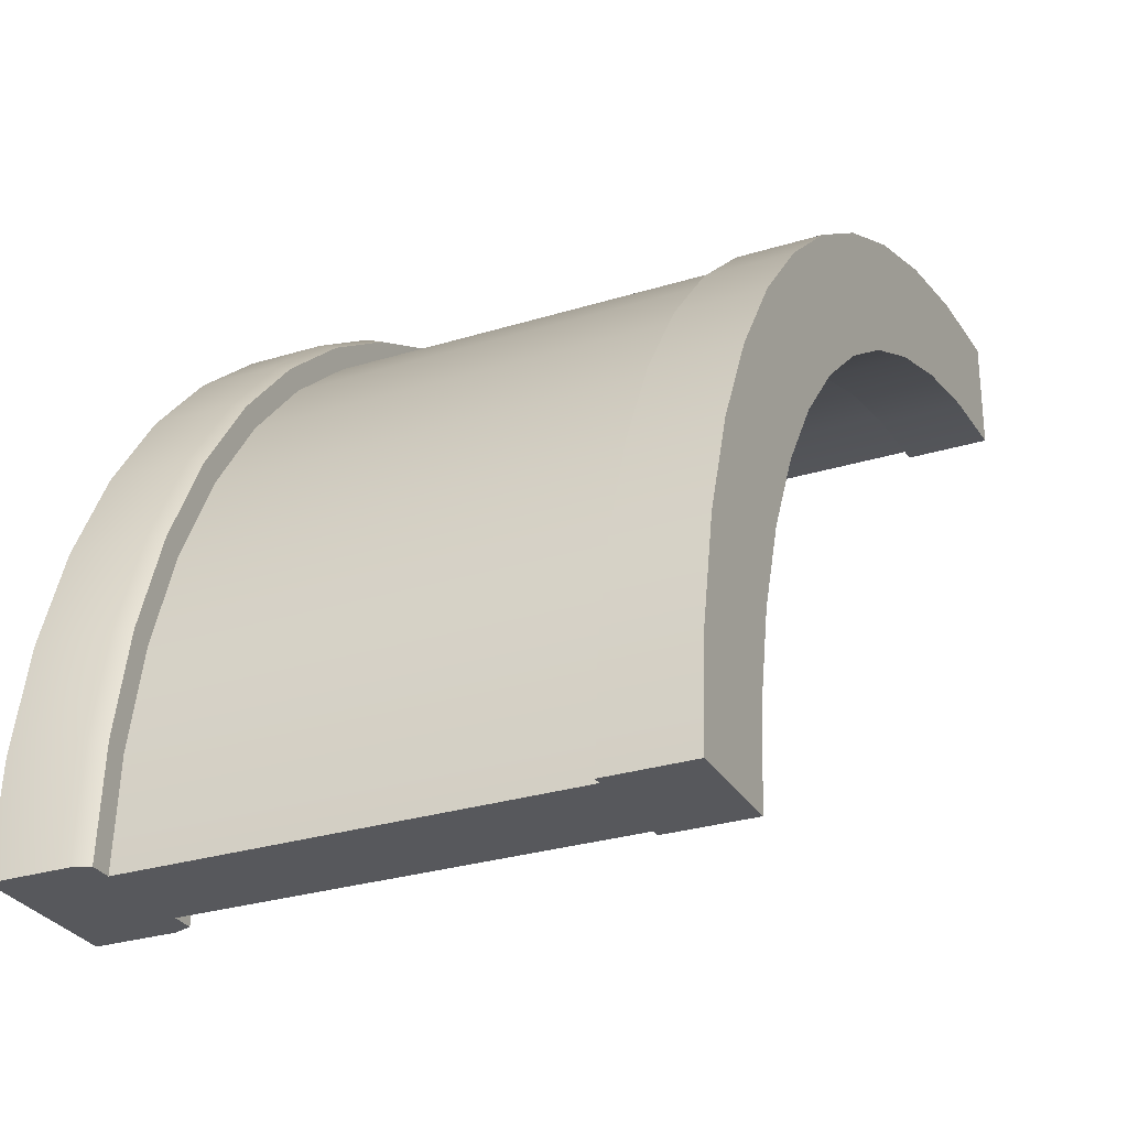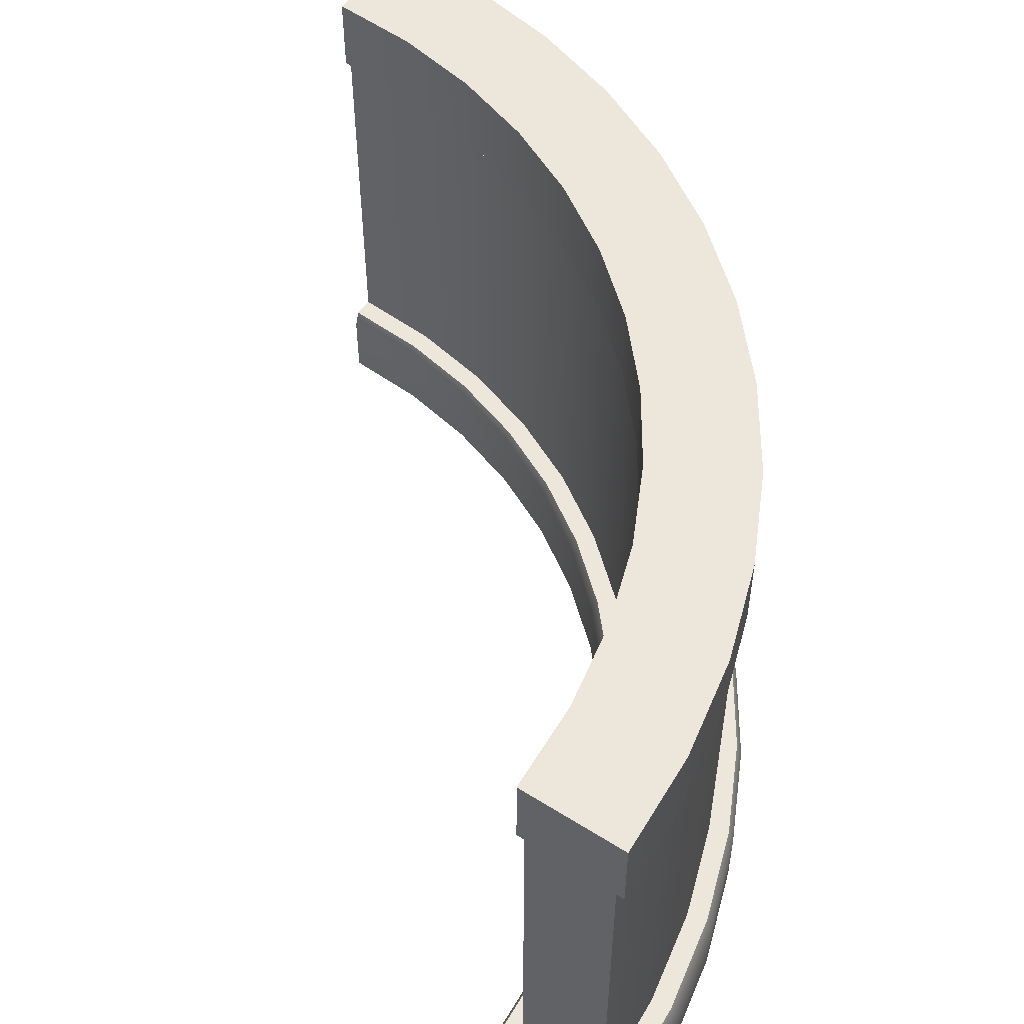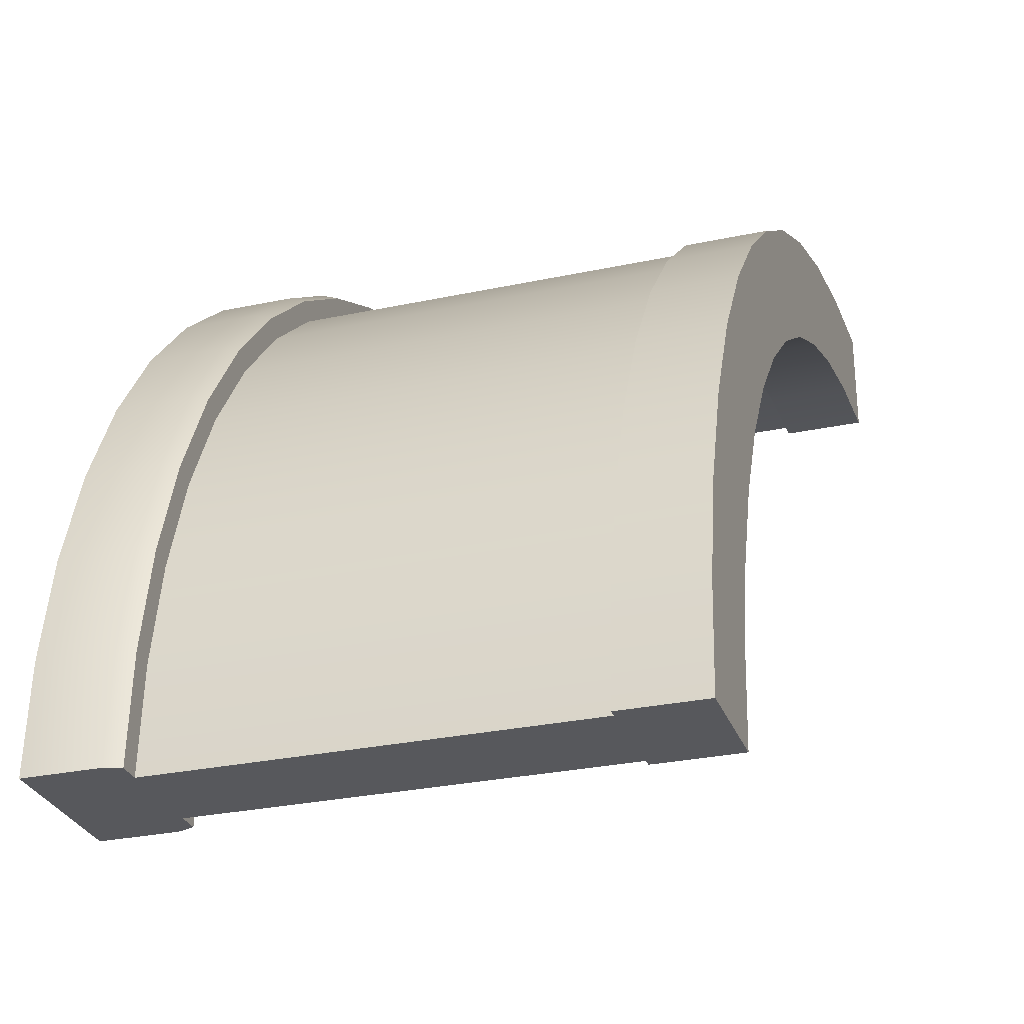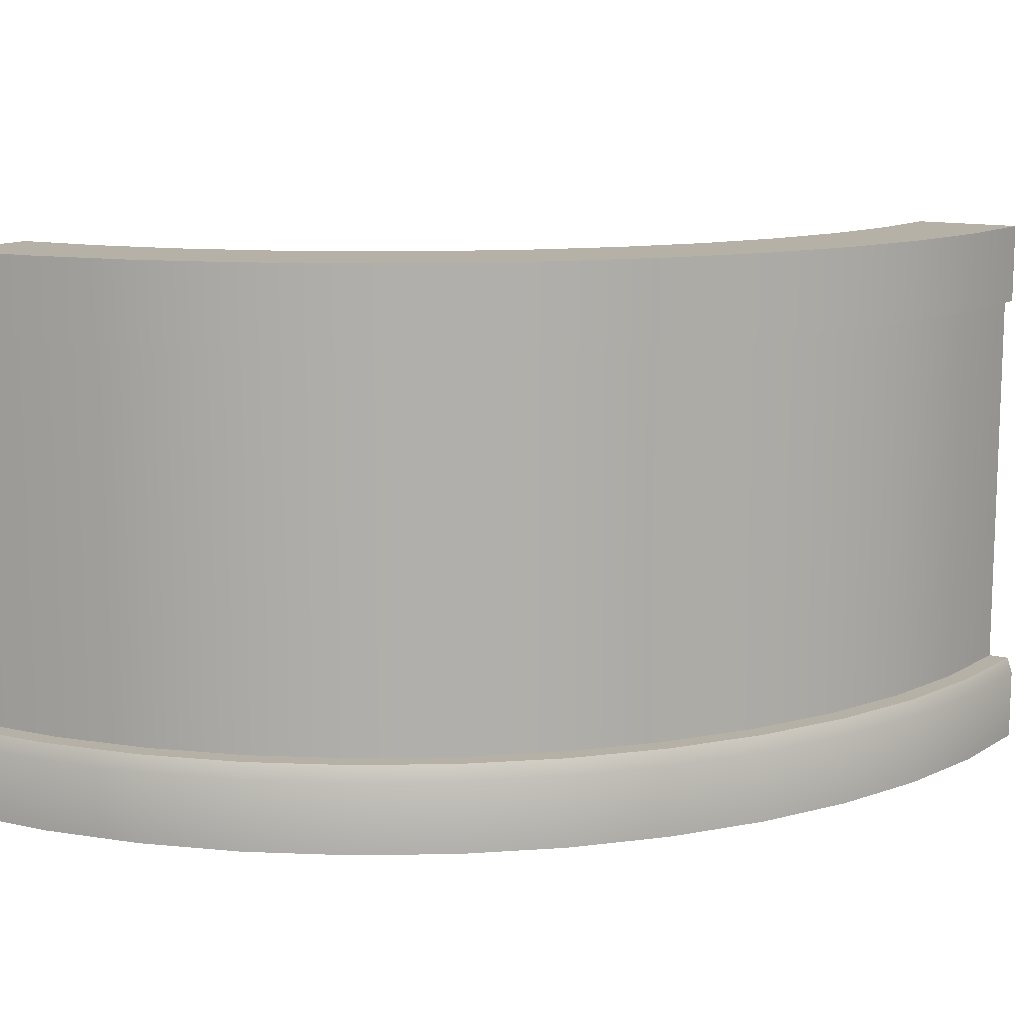
<metadata>
{"format":"obj","ext":"obj","renderer":"f3d","projection":"perspective","resolution":1024,"background":"white","views":[{"elev":-28.6,"azim":115.0,"up":"+Z"},{"elev":53.6,"azim":-56.0,"up":"+Y"},{"elev":-28.5,"azim":107.9,"up":"+Z"},{"elev":12.1,"azim":31.7,"up":"+Y"}]}
</metadata>
<code>
o brick-wall-curve.003
v 21.91 -0.08684 5.846
v 21.89 -0.08684 6.166
v 21.91 0.1337 5.846
v 21.89 0.1337 6.166
v 19.78 0.1337 8.275
v 19.78 -0.08684 8.275
v 19.46 0.1337 8.296
v 19.46 -0.08684 8.296
v 20.4 0.1337 8.109
v 20.4 -0.08684 8.109
v 20.09 0.1337 8.212
v 20.09 -0.08684 8.212
v 21.19 0.1337 7.578
v 21.19 -0.08684 7.578
v 20.95 0.1337 7.79
v 20.95 -0.08684 7.79
v 21.58 -0.08684 7.071
v 21.4 -0.08684 7.337
v 21.58 0.1337 7.071
v 21.4 0.1337 7.337
v 21.72 -0.08684 6.784
v 21.72 0.1337 6.784
v 20.68 0.1337 7.968
v 20.68 -0.08684 7.968
v 21.82 -0.08684 6.48
v 21.82 0.1337 6.48
v 20.88 -0.08684 7.267
v 20.88 0.1337 7.267
v 20.68 -0.08684 7.44
v 20.68 0.1337 7.44
v 19.98 -0.08684 7.787
v 19.98 0.1337 7.787
v 19.72 -0.08684 7.838
v 19.72 0.1337 7.838
v 21.4 -0.08684 6.366
v 21.45 -0.08684 6.108
v 21.4 0.1337 6.366
v 21.45 0.1337 6.108
v 21.47 -0.08684 5.846
v 21.47 0.1337 5.846
v 21.05 -0.08684 7.069
v 21.05 0.1337 7.069
v 20.46 -0.08684 7.586
v 20.46 0.1337 7.586
v 21.31 -0.08684 6.615
v 21.31 0.1337 6.615
v 21.2 -0.08684 6.85
v 21.2 0.1337 6.85
v 19.46 -0.08684 7.855
v 19.46 0.1337 7.855
v 20.23 -0.08684 7.702
v 20.23 0.1337 7.702
v 19.46 0.1827 8.279
v 19.46 0.1827 8.215
v 19.78 0.1827 8.258
v 20.09 0.1827 8.196
v 19.77 0.1827 8.195
v 20.39 0.1827 8.094
v 20.07 0.1827 8.135
v 20.36 0.1827 8.035
v 20.67 0.1827 7.953
v 20.64 0.1827 7.898
v 20.94 0.1827 7.776
v 20.9 0.1827 7.726
v 21.18 0.1827 7.566
v 21.13 0.1827 7.521
v 21.39 0.1827 7.327
v 21.34 0.1827 7.288
v 21.56 0.1827 7.062
v 21.51 0.1827 7.031
v 21.71 0.1827 6.777
v 21.65 0.1827 6.753
v 21.81 0.1827 6.476
v 21.75 0.1827 6.459
v 21.87 0.1827 6.164
v 21.81 0.1827 6.155
v 21.89 0.1827 5.846
v 21.83 0.1827 5.846
v 19.46 1.388 7.936
v 19.73 1.388 7.918
v 19.46 1.388 7.911
v 19.73 1.388 7.893
v 20 1.388 7.864
v 19.99 1.388 7.841
v 20.26 1.388 7.777
v 20.25 1.388 7.754
v 20.5 1.388 7.656
v 20.49 1.388 7.634
v 20.73 1.388 7.504
v 20.71 1.388 7.484
v 20.94 1.388 7.324
v 20.92 1.388 7.306
v 21.12 1.388 7.118
v 21.1 1.388 7.103
v 21.27 1.388 6.891
v 21.25 1.388 6.879
v 21.39 1.388 6.646
v 21.37 1.388 6.636
v 21.48 1.388 6.387
v 21.45 1.388 6.38
v 21.53 1.388 6.119
v 21.5 1.388 6.116
v 21.55 1.388 5.846
v 21.52 1.388 5.846
v 19.46 1.388 8.24
v 19.77 1.388 8.219
v 19.46 1.388 8.215
v 19.77 1.388 8.195
v 20.08 1.388 8.158
v 20.07 1.388 8.135
v 20.37 1.388 8.058
v 20.36 1.388 8.035
v 20.65 1.388 7.919
v 20.64 1.388 7.898
v 20.91 1.388 7.745
v 20.9 1.388 7.726
v 21.15 1.388 7.539
v 21.13 1.388 7.521
v 21.36 1.388 7.303
v 21.34 1.388 7.288
v 21.53 1.388 7.043
v 21.51 1.388 7.031
v 21.67 1.388 6.762
v 21.65 1.388 6.753
v 21.77 1.388 6.466
v 21.75 1.388 6.459
v 21.83 1.388 6.158
v 21.81 1.388 6.155
v 21.85 1.388 5.846
v 21.83 1.388 5.846
v 21.41 0.1827 6.37
v 21.33 0.1827 6.621
v 21.47 0.1827 6.11
v 21.48 0.1827 5.846
v 21.21 0.1827 6.859
v 20.23 0.1827 7.718
v 19.98 0.1827 7.803
v 20.89 0.1827 7.279
v 20.69 0.1827 7.453
v 21.06 0.1827 7.079
v 20.47 0.1827 7.601
v 19.72 0.1827 7.855
v 19.46 0.1827 7.872
v 21.25 1.633 6.879
v 21.37 1.633 6.636
v 21.45 1.633 6.38
v 21.5 1.633 6.116
v 20.49 1.633 7.634
v 20.25 1.633 7.754
v 20.71 1.633 7.484
v 19.46 1.633 8.24
v 19.46 1.633 7.911
v 19.77 1.633 8.219
v 20.08 1.633 8.158
v 20.37 1.633 8.058
v 20.65 1.633 7.919
v 19.73 1.633 7.893
v 20.91 1.633 7.745
v 19.99 1.633 7.841
v 21.15 1.633 7.539
v 21.36 1.633 7.303
v 20.92 1.633 7.306
v 21.1 1.633 7.103
v 21.53 1.633 7.043
v 21.67 1.633 6.762
v 21.77 1.633 6.466
v 21.83 1.633 6.158
v 21.85 1.633 5.846
v 21.52 1.633 5.846
v 19.46 0.1827 7.936
v 19.73 0.1827 7.918
v 20 0.1827 7.864
v 20.26 0.1827 7.777
v 20.5 0.1827 7.656
v 20.73 0.1827 7.504
v 20.94 0.1827 7.324
v 21.12 0.1827 7.118
v 21.27 0.1827 6.891
v 21.39 0.1827 6.646
v 21.48 0.1827 6.387
v 21.53 0.1827 6.119
v 21.55 0.1827 5.846
f 3 2 1
f 2 3 4
f 7 6 5
f 6 7 8
f 11 10 9
f 10 11 12
f 15 14 13
f 14 15 16
f 5 12 11
f 12 5 6
f 19 18 17
f 18 19 20
f 22 17 21
f 17 22 19
f 23 16 15
f 16 23 24
f 9 24 23
f 24 9 10
f 20 14 18
f 14 20 13
f 26 21 25
f 21 26 22
f 4 25 2
f 25 4 26
f 29 28 27
f 28 29 30
f 33 32 31
f 32 33 34
f 37 36 35
f 36 37 38
f 38 39 36
f 39 38 40
f 28 41 27
f 41 28 42
f 43 30 29
f 30 43 44
f 46 35 45
f 35 46 37
f 42 47 41
f 47 42 48
f 49 34 33
f 34 49 50
f 48 45 47
f 45 48 46
f 31 52 51
f 52 31 32
f 51 44 43
f 44 51 52
f 49 6 8
f 6 49 12
f 12 49 10
f 10 49 24
f 24 49 16
f 16 49 33
f 16 33 31
f 16 31 14
f 14 31 51
f 14 51 43
f 14 43 29
f 14 29 18
f 18 29 27
f 18 27 17
f 17 27 41
f 17 41 21
f 21 41 47
f 21 47 45
f 21 45 25
f 25 45 35
f 25 35 2
f 2 35 36
f 2 36 1
f 1 36 39
f 55 54 53
f 54 55 56
f 54 56 57
f 57 56 58
f 57 58 59
f 59 58 60
f 60 58 61
f 60 61 62
f 62 61 63
f 62 63 64
f 64 63 65
f 64 65 66
f 66 65 67
f 66 67 68
f 68 67 69
f 68 69 70
f 70 69 71
f 70 71 72
f 72 71 73
f 72 73 74
f 74 73 75
f 74 75 76
f 76 75 77
f 76 77 78
f 81 80 79
f 80 81 82
f 80 82 83
f 83 82 84
f 83 84 85
f 85 84 86
f 85 86 87
f 87 86 88
f 87 88 89
f 89 88 90
f 89 90 91
f 91 90 92
f 91 92 93
f 93 92 94
f 93 94 95
f 95 94 96
f 95 96 97
f 97 96 98
f 97 98 99
f 99 98 100
f 99 100 101
f 101 100 102
f 101 102 103
f 103 102 104
f 107 106 105
f 106 107 108
f 106 108 109
f 109 108 110
f 109 110 111
f 111 110 112
f 111 112 113
f 113 112 114
f 113 114 115
f 115 114 116
f 115 116 117
f 117 116 118
f 117 118 119
f 119 118 120
f 119 120 121
f 121 120 122
f 121 122 123
f 123 122 124
f 123 124 125
f 125 124 126
f 125 126 127
f 127 126 128
f 127 128 129
f 129 128 130
f 55 5 11
f 55 11 56
f 69 22 71
f 69 19 22
f 67 20 19
f 67 19 69
f 58 9 23
f 58 23 61
f 56 9 58
f 56 11 9
f 75 3 77
f 75 4 3
f 53 5 55
f 53 7 5
f 71 26 73
f 71 22 26
f 73 4 75
f 73 26 4
f 65 13 20
f 65 20 67
f 61 23 15
f 61 15 63
f 131 37 46
f 131 46 132
f 133 38 37
f 133 37 131
f 134 40 38
f 134 38 133
f 132 48 135
f 132 46 48
f 32 136 52
f 32 137 136
f 63 15 13
f 63 13 65
f 30 139 138
f 30 138 28
f 140 42 28
f 140 28 138
f 135 48 42
f 135 42 140
f 52 141 44
f 52 136 141
f 143 142 50
f 50 142 34
f 34 137 32
f 34 142 137
f 44 139 30
f 44 141 139
f 144 98 96
f 98 144 145
f 146 102 100
f 102 146 147
f 86 148 88
f 148 86 149
f 145 100 98
f 100 145 146
f 88 150 90
f 150 88 148
f 153 152 151
f 152 153 154
f 152 154 155
f 152 155 156
f 152 156 157
f 157 156 158
f 157 158 159
f 159 158 149
f 149 158 148
f 148 158 160
f 148 160 150
f 150 160 161
f 150 161 162
f 162 161 163
f 163 161 164
f 163 164 144
f 144 164 165
f 144 165 145
f 145 165 166
f 145 166 146
f 146 166 167
f 146 167 147
f 147 167 168
f 147 168 169
f 163 96 94
f 96 163 144
f 81 157 82
f 157 81 152
f 90 162 92
f 162 90 150
f 162 94 92
f 94 162 163
f 147 104 102
f 104 147 169
f 84 149 86
f 149 84 159
f 171 143 170
f 143 171 172
f 143 172 142
f 142 172 173
f 142 173 137
f 137 173 136
f 136 173 174
f 136 174 141
f 141 174 175
f 141 175 139
f 139 175 176
f 139 176 138
f 138 176 177
f 138 177 140
f 140 177 178
f 140 178 135
f 135 178 179
f 135 179 132
f 132 179 180
f 132 180 131
f 131 180 181
f 131 181 133
f 133 181 182
f 133 182 134
f 82 159 84
f 159 82 157
f 151 106 153
f 106 151 105
f 153 109 154
f 109 153 106
f 154 111 155
f 111 154 109
f 158 117 160
f 117 158 115
f 164 119 121
f 119 164 161
f 165 121 123
f 121 165 164
f 161 117 119
f 117 161 160
f 166 123 125
f 123 166 165
f 167 125 127
f 125 167 166
f 155 113 156
f 113 155 111
f 168 127 129
f 127 168 167
f 156 115 158
f 115 156 113
f 39 3 1
f 3 39 77
f 77 39 78
f 78 39 182
f 182 39 134
f 134 39 40
f 7 49 8
f 49 7 50
f 50 7 53
f 50 53 143
f 143 53 54
f 143 54 170
f 105 79 107
f 79 105 81
f 81 105 151
f 81 151 152
f 130 168 129
f 168 130 169
f 169 130 103
f 169 103 104
f 97 180 179
f 180 97 99
f 99 181 180
f 181 99 101
f 93 178 177
f 178 93 95
f 91 177 176
f 177 91 93
f 95 179 178
f 179 95 97
f 101 182 181
f 182 101 103
f 175 91 176
f 91 175 89
f 174 89 175
f 89 174 87
f 173 87 174
f 87 173 85
f 128 74 76
f 74 128 126
f 124 70 72
f 70 124 122
f 171 83 172
f 83 171 80
f 172 85 173
f 85 172 83
f 126 72 74
f 72 126 124
f 120 66 68
f 66 120 118
f 122 68 70
f 68 122 120
f 130 76 78
f 76 130 128
f 114 64 116
f 64 114 62
f 116 66 118
f 66 116 64
f 170 80 171
f 80 170 79
f 112 62 114
f 62 112 60
f 107 57 108
f 57 107 54
f 108 59 110
f 59 108 57
f 110 60 112
f 60 110 59
f 107 170 54
f 170 107 79
f 182 130 78
f 130 182 103
f 3 2 1
f 2 3 4
f 7 6 5
f 6 7 8
f 11 10 9
f 10 11 12
f 15 14 13
f 14 15 16
f 5 12 11
f 12 5 6
f 19 18 17
f 18 19 20
f 22 17 21
f 17 22 19
f 23 16 15
f 16 23 24
f 9 24 23
f 24 9 10
f 20 14 18
f 14 20 13
f 26 21 25
f 21 26 22
f 4 25 2
f 25 4 26
f 29 28 27
f 28 29 30
f 33 32 31
f 32 33 34
f 37 36 35
f 36 37 38
f 38 39 36
f 39 38 40
f 28 41 27
f 41 28 42
f 43 30 29
f 30 43 44
f 46 35 45
f 35 46 37
f 42 47 41
f 47 42 48
f 49 34 33
f 34 49 50
f 48 45 47
f 45 48 46
f 31 52 51
f 52 31 32
f 51 44 43
f 44 51 52
f 49 6 8
f 6 49 12
f 12 49 10
f 10 49 24
f 24 49 16
f 16 49 33
f 16 33 31
f 16 31 14
f 14 31 51
f 14 51 43
f 14 43 29
f 14 29 18
f 18 29 27
f 18 27 17
f 17 27 41
f 17 41 21
f 21 41 47
f 21 47 45
f 21 45 25
f 25 45 35
f 25 35 2
f 2 35 36
f 2 36 1
f 1 36 39
f 55 54 53
f 54 55 56
f 54 56 57
f 57 56 58
f 57 58 59
f 59 58 60
f 60 58 61
f 60 61 62
f 62 61 63
f 62 63 64
f 64 63 65
f 64 65 66
f 66 65 67
f 66 67 68
f 68 67 69
f 68 69 70
f 70 69 71
f 70 71 72
f 72 71 73
f 72 73 74
f 74 73 75
f 74 75 76
f 76 75 77
f 76 77 78
f 81 80 79
f 80 81 82
f 80 82 83
f 83 82 84
f 83 84 85
f 85 84 86
f 85 86 87
f 87 86 88
f 87 88 89
f 89 88 90
f 89 90 91
f 91 90 92
f 91 92 93
f 93 92 94
f 93 94 95
f 95 94 96
f 95 96 97
f 97 96 98
f 97 98 99
f 99 98 100
f 99 100 101
f 101 100 102
f 101 102 103
f 103 102 104
f 107 106 105
f 106 107 108
f 106 108 109
f 109 108 110
f 109 110 111
f 111 110 112
f 111 112 113
f 113 112 114
f 113 114 115
f 115 114 116
f 115 116 117
f 117 116 118
f 117 118 119
f 119 118 120
f 119 120 121
f 121 120 122
f 121 122 123
f 123 122 124
f 123 124 125
f 125 124 126
f 125 126 127
f 127 126 128
f 127 128 129
f 129 128 130
f 55 5 11
f 55 11 56
f 69 22 71
f 69 19 22
f 67 20 19
f 67 19 69
f 58 9 23
f 58 23 61
f 56 9 58
f 56 11 9
f 75 3 77
f 75 4 3
f 53 5 55
f 53 7 5
f 71 26 73
f 71 22 26
f 73 4 75
f 73 26 4
f 65 13 20
f 65 20 67
f 61 23 15
f 61 15 63
f 131 37 46
f 131 46 132
f 133 38 37
f 133 37 131
f 134 40 38
f 134 38 133
f 132 48 135
f 132 46 48
f 32 136 52
f 32 137 136
f 63 15 13
f 63 13 65
f 30 139 138
f 30 138 28
f 140 42 28
f 140 28 138
f 135 48 42
f 135 42 140
f 52 141 44
f 52 136 141
f 143 142 50
f 50 142 34
f 34 137 32
f 34 142 137
f 44 139 30
f 44 141 139
f 144 98 96
f 98 144 145
f 146 102 100
f 102 146 147
f 86 148 88
f 148 86 149
f 145 100 98
f 100 145 146
f 88 150 90
f 150 88 148
f 153 152 151
f 152 153 154
f 152 154 155
f 152 155 156
f 152 156 157
f 157 156 158
f 157 158 159
f 159 158 149
f 149 158 148
f 148 158 160
f 148 160 150
f 150 160 161
f 150 161 162
f 162 161 163
f 163 161 164
f 163 164 144
f 144 164 165
f 144 165 145
f 145 165 166
f 145 166 146
f 146 166 167
f 146 167 147
f 147 167 168
f 147 168 169
f 163 96 94
f 96 163 144
f 81 157 82
f 157 81 152
f 90 162 92
f 162 90 150
f 162 94 92
f 94 162 163
f 147 104 102
f 104 147 169
f 84 149 86
f 149 84 159
f 171 143 170
f 143 171 172
f 143 172 142
f 142 172 173
f 142 173 137
f 137 173 136
f 136 173 174
f 136 174 141
f 141 174 175
f 141 175 139
f 139 175 176
f 139 176 138
f 138 176 177
f 138 177 140
f 140 177 178
f 140 178 135
f 135 178 179
f 135 179 132
f 132 179 180
f 132 180 131
f 131 180 181
f 131 181 133
f 133 181 182
f 133 182 134
f 82 159 84
f 159 82 157
f 151 106 153
f 106 151 105
f 153 109 154
f 109 153 106
f 154 111 155
f 111 154 109
f 158 117 160
f 117 158 115
f 164 119 121
f 119 164 161
f 165 121 123
f 121 165 164
f 161 117 119
f 117 161 160
f 166 123 125
f 123 166 165
f 167 125 127
f 125 167 166
f 155 113 156
f 113 155 111
f 168 127 129
f 127 168 167
f 156 115 158
f 115 156 113
f 39 3 1
f 3 39 77
f 77 39 78
f 78 39 182
f 182 39 134
f 134 39 40
f 7 49 8
f 49 7 50
f 50 7 53
f 50 53 143
f 143 53 54
f 143 54 170
f 105 79 107
f 79 105 81
f 81 105 151
f 81 151 152
f 130 168 129
f 168 130 169
f 169 130 103
f 169 103 104
f 97 180 179
f 180 97 99
f 99 181 180
f 181 99 101
f 93 178 177
f 178 93 95
f 91 177 176
f 177 91 93
f 95 179 178
f 179 95 97
f 101 182 181
f 182 101 103
f 175 91 176
f 91 175 89
f 174 89 175
f 89 174 87
f 173 87 174
f 87 173 85
f 128 74 76
f 74 128 126
f 124 70 72
f 70 124 122
f 171 83 172
f 83 171 80
f 172 85 173
f 85 172 83
f 126 72 74
f 72 126 124
f 120 66 68
f 66 120 118
f 122 68 70
f 68 122 120
f 130 76 78
f 76 130 128
f 114 64 116
f 64 114 62
f 116 66 118
f 66 116 64
f 170 80 171
f 80 170 79
f 112 62 114
f 62 112 60
f 107 57 108
f 57 107 54
f 108 59 110
f 59 108 57
f 110 60 112
f 60 110 59
f 107 170 54
f 170 107 79
f 182 130 78
f 130 182 103

</code>
